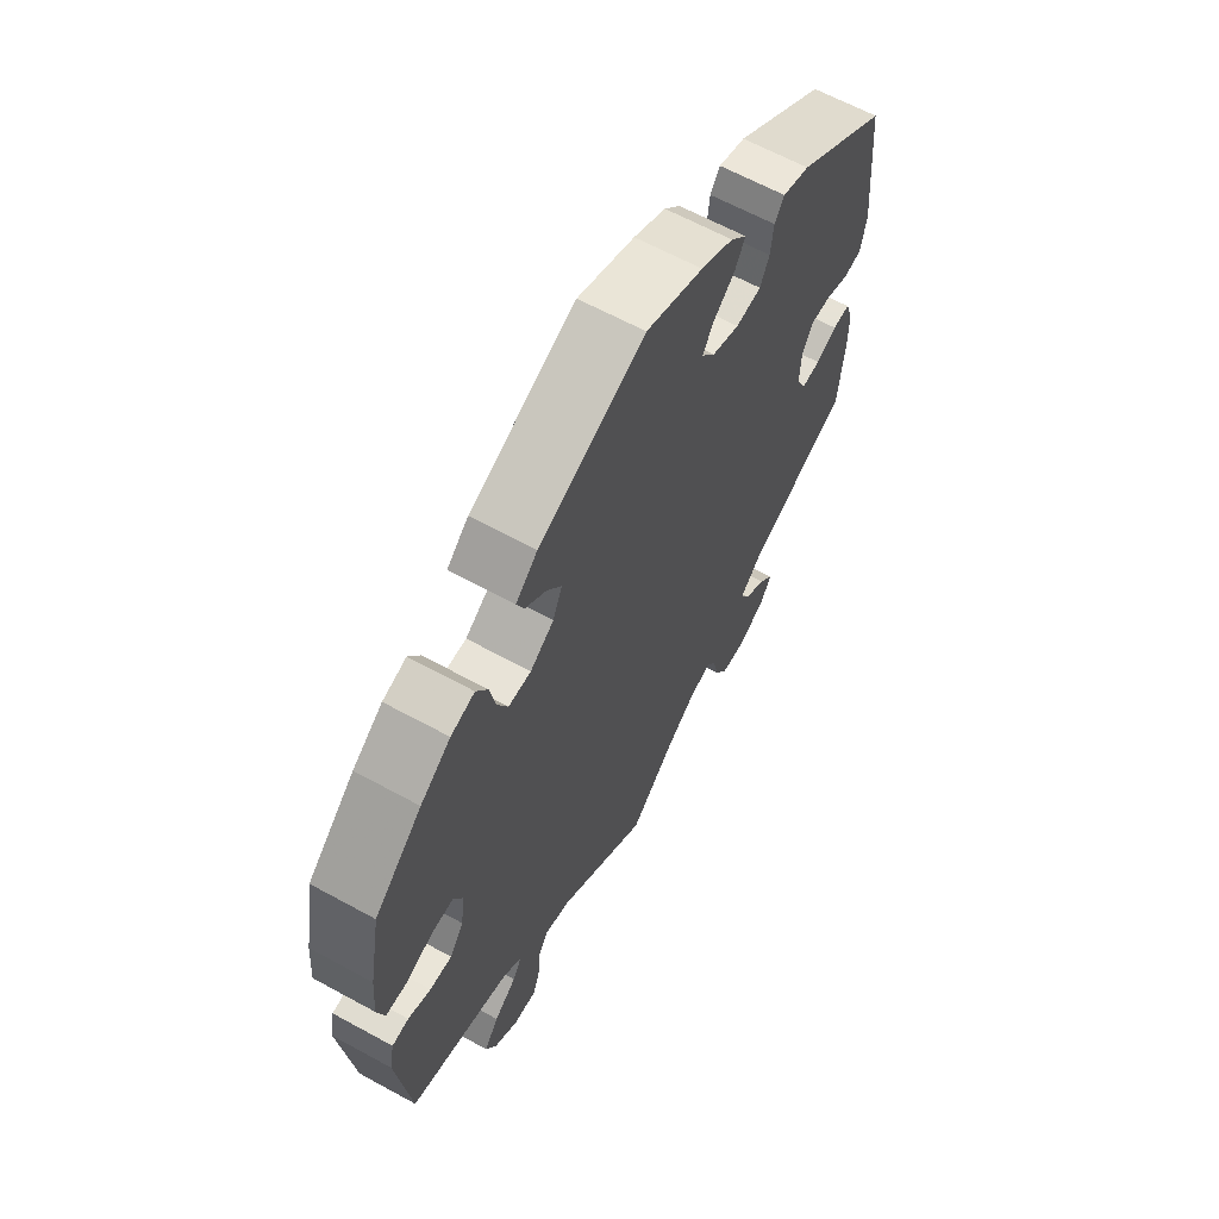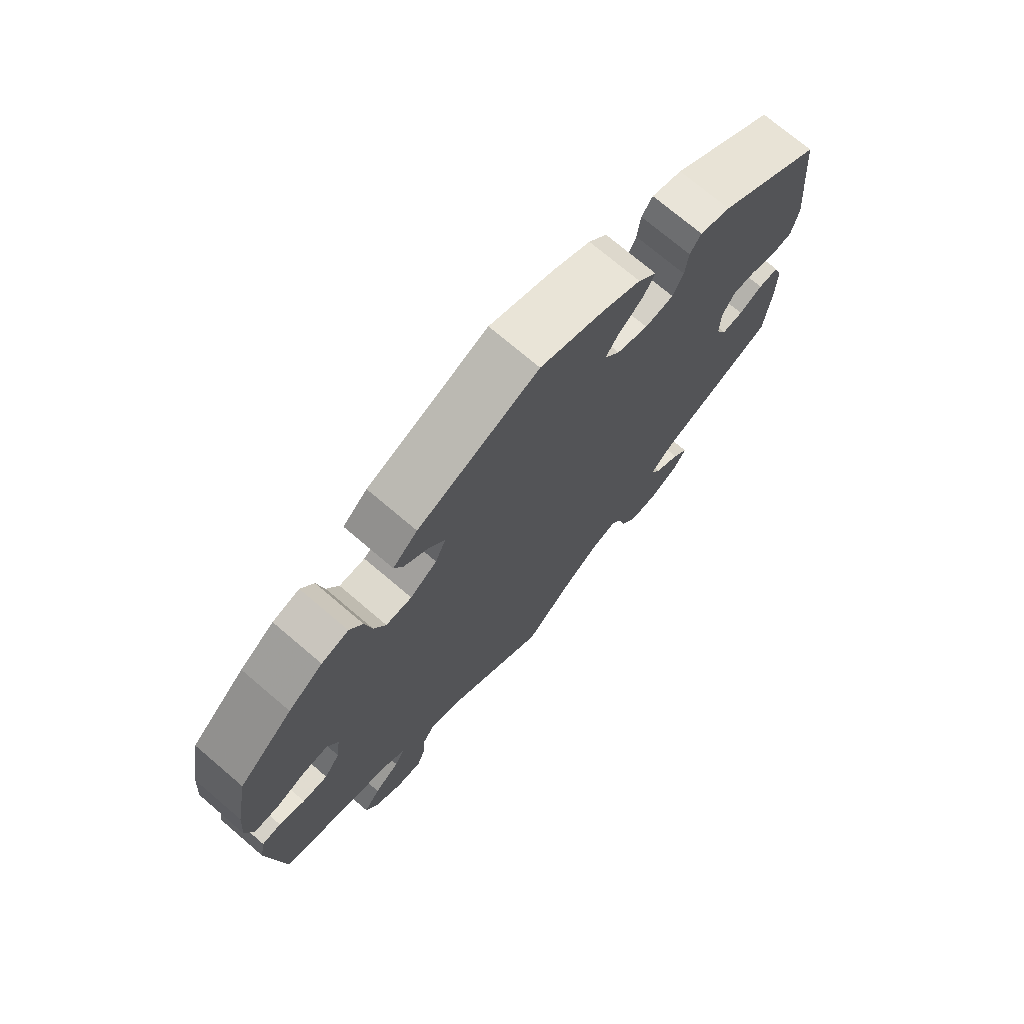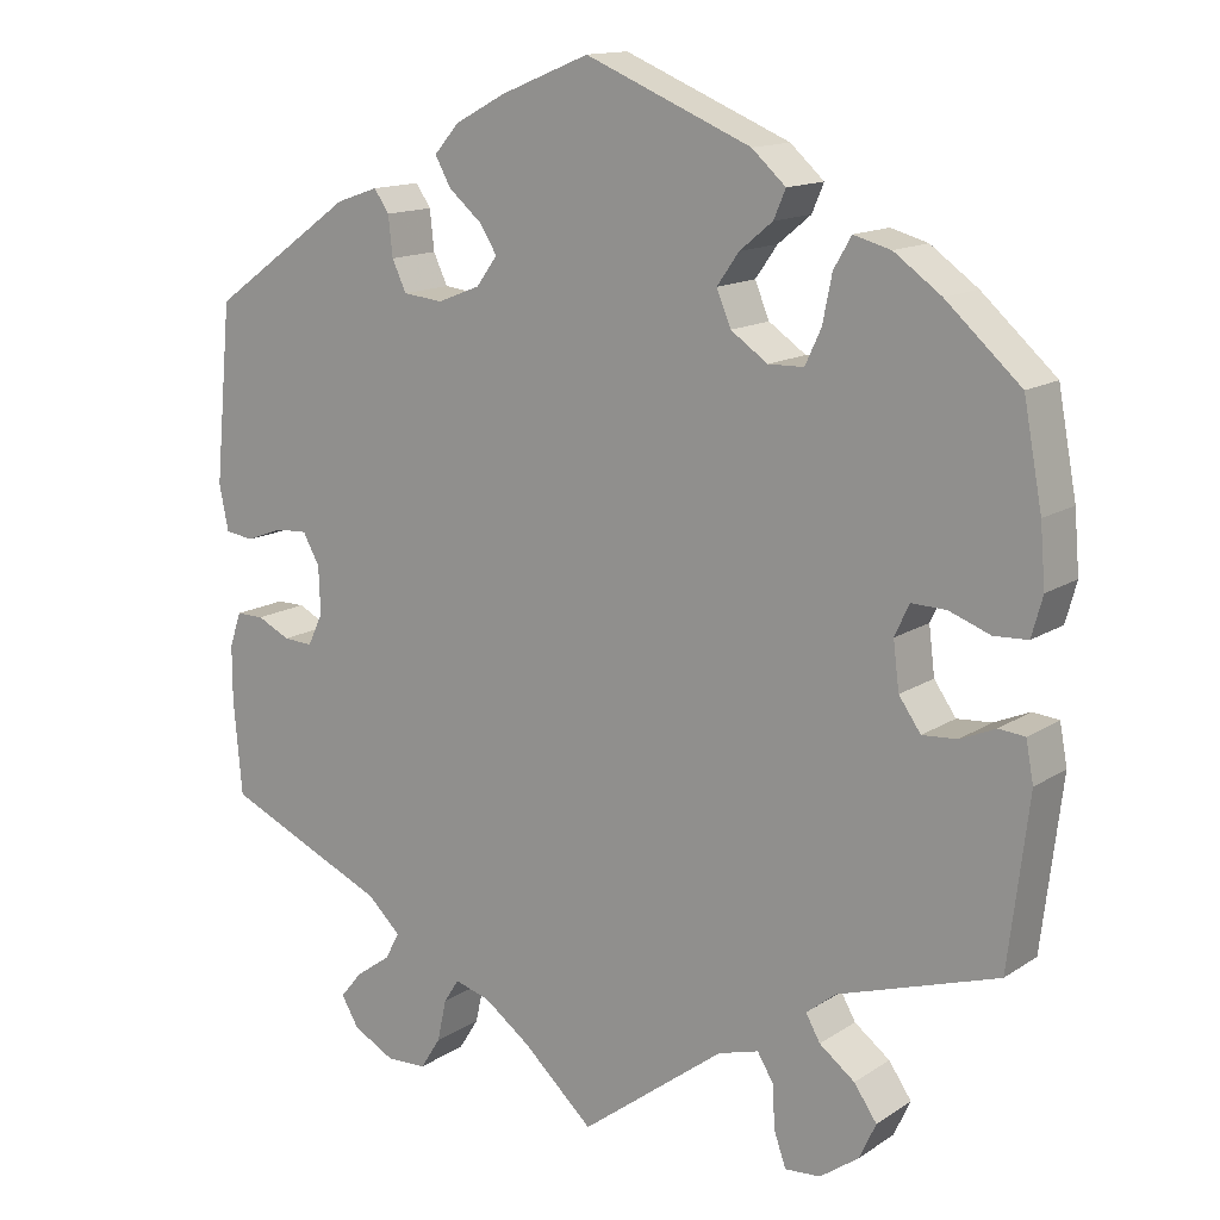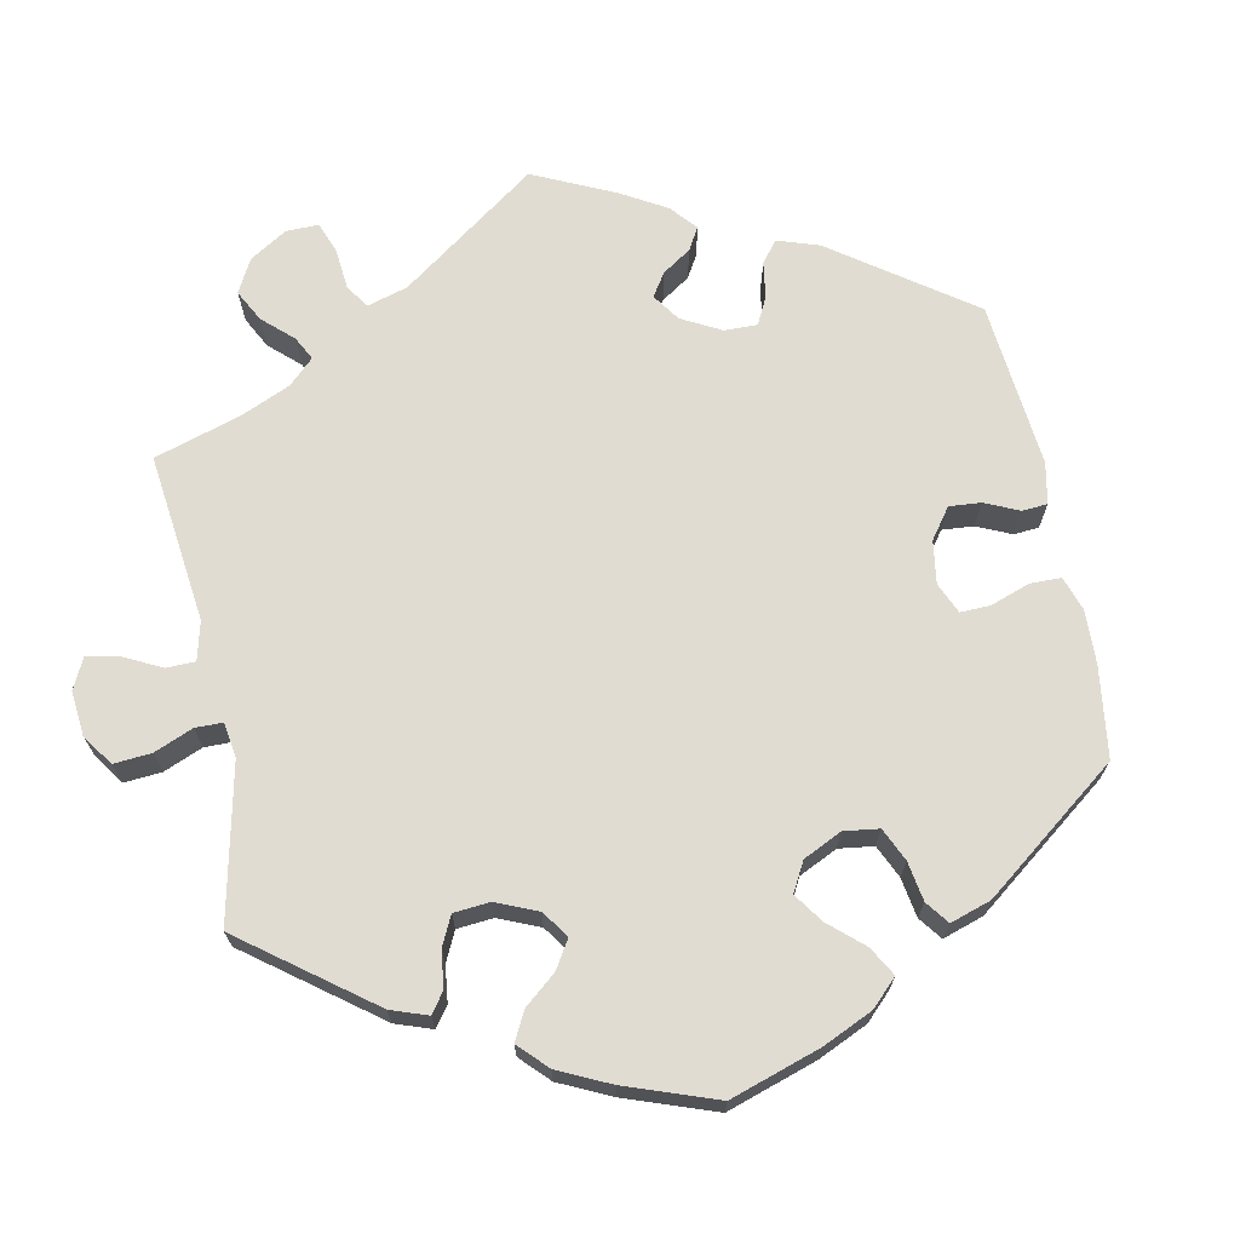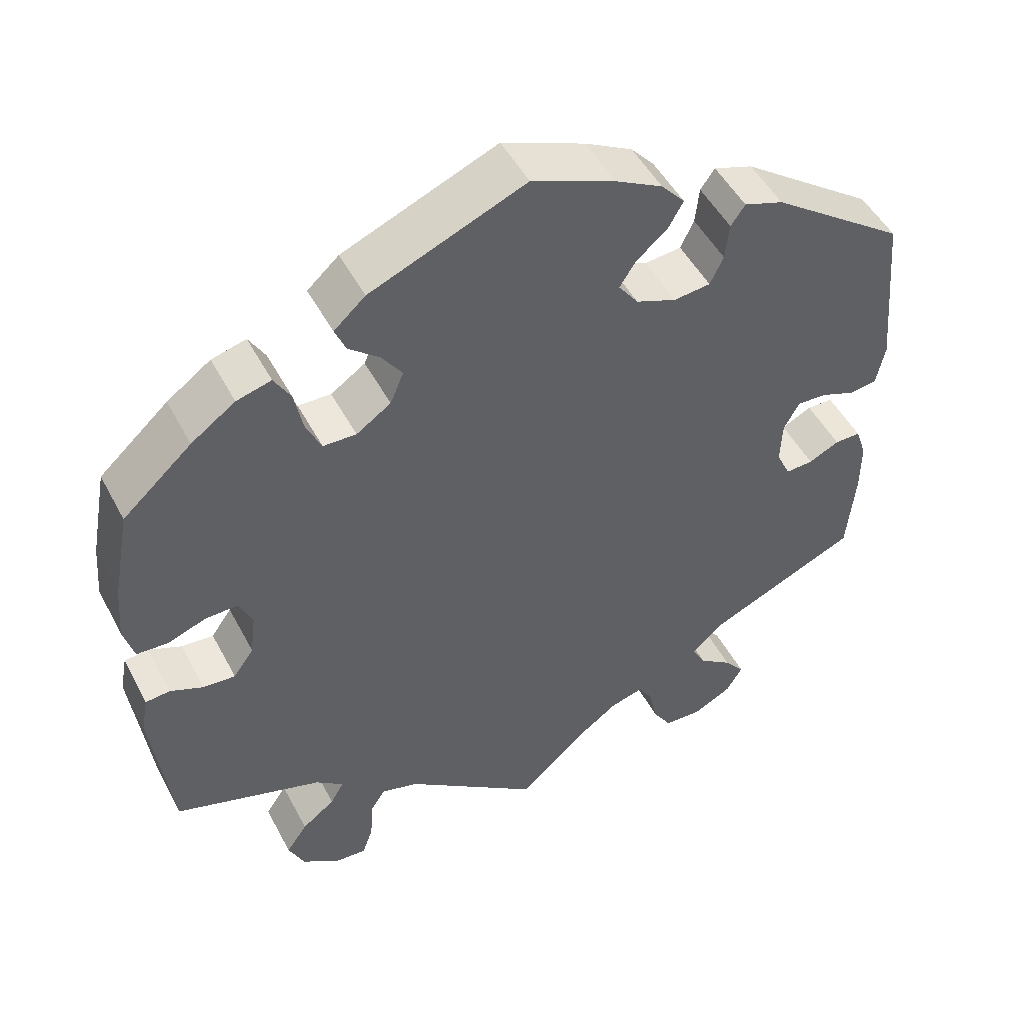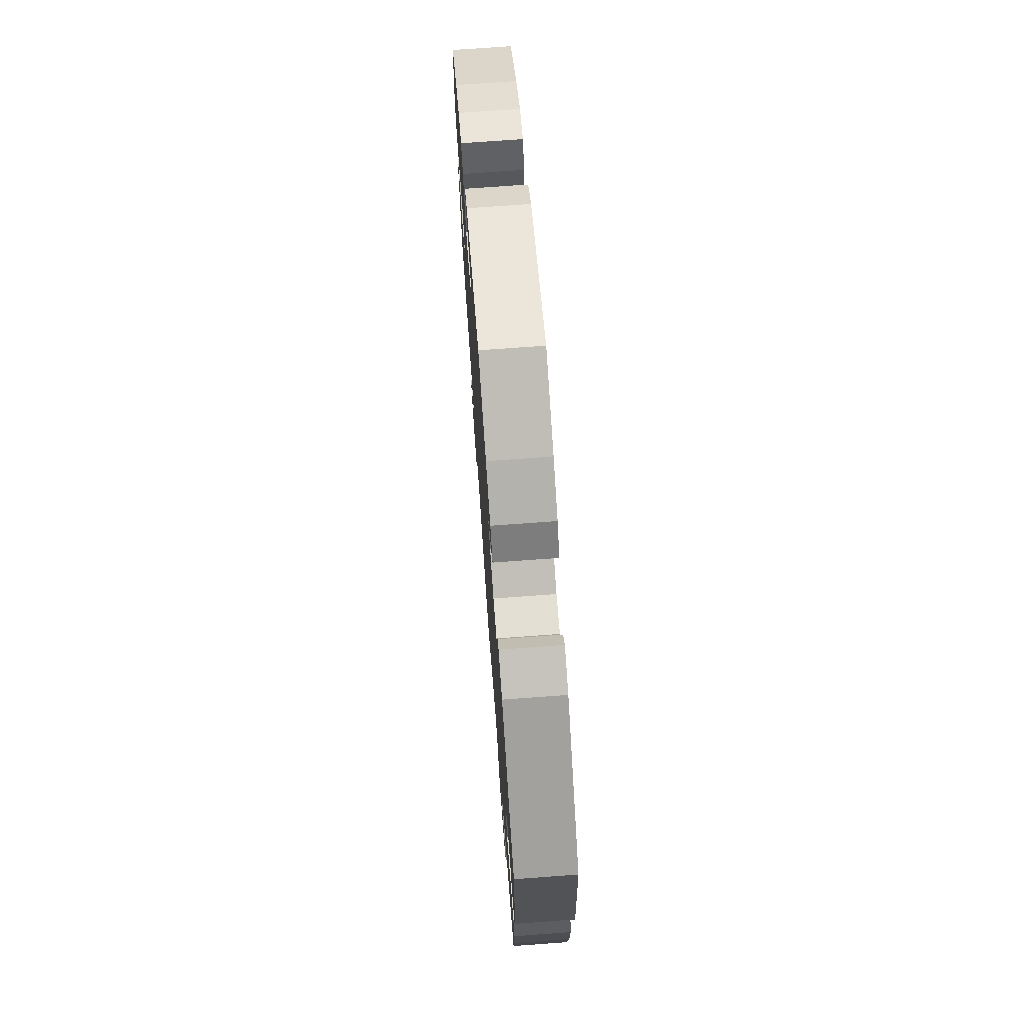
<metadata>
{"format":"obj","ext":"obj","renderer":"f3d","projection":"perspective","resolution":1024,"background":"white","views":[{"elev":63.8,"azim":-61.1,"up":"+Z"},{"elev":73.2,"azim":-49.6,"up":"+Z"},{"elev":14.1,"azim":-144.3,"up":"+Z"},{"elev":69.0,"azim":-71.3,"up":"+Y"},{"elev":49.5,"azim":-27.1,"up":"+Z"},{"elev":72.7,"azim":85.8,"up":"+Z"}]}
</metadata>
<code>
v 0.307 0.07 -0.375
v 0.268 0.07 -0.412
v 0.285 0.07 -0.444
v 0.327 0.07 -0.474
v 0.353 0.07 -0.506
v 0.332 0.07 -0.541
v 0.283 0.07 -0.567
v 0.235 0.07 -0.565
v 0.211 0.07 -0.527
v 0.2 0.07 -0.477
v 0.182 0.07 -0.449
v 0.14 0.07 -0.461
v 0.085 0.07 -0.501
v 0.001 0.07 -0.578
v -0.17 0.07 -0.449
v -0.218 0.07 -0.435
v -0.237 0.07 -0.466
v -0.24 0.07 -0.518
v -0.254 0.07 -0.558
v -0.296 0.07 -0.555
v -0.342 0.07 -0.522
v -0.362 0.07 -0.479
v -0.335 0.07 -0.44
v -0.293 0.07 -0.408
v -0.276 0.07 -0.378
v -0.311 0.07 -0.35
v -0.5 0.07 -0.289
v -0.524 0.07 -0.09
v -0.515 0.07 -0.042
v -0.484 0.07 -0.039
v -0.442 0.07 -0.057
v -0.401 0.07 -0.06
v -0.375 0.07 -0.023
v -0.368 0.07 0.033
v -0.385 0.07 0.07
v -0.426 0.07 0.069
v -0.475 0.07 0.051
v -0.515 0.07 0.053
v -0.528 0.07 0.1
v -0.522 0.07 0.171
v -0.5 0.07 0.289
v -0.412 0.07 0.368
v -0.356 0.07 0.408
v -0.312 0.07 0.42
v -0.291 0.07 0.384
v -0.28 0.07 0.329
v -0.261 0.07 0.288
v -0.219 0.07 0.287
v -0.175 0.07 0.317
v -0.158 0.07 0.358
v -0.184 0.07 0.395
v -0.223 0.07 0.427
v -0.237 0.07 0.46
v -0.197 0.07 0.496
v 0 0.07 0.578
v 0.106 0.07 0.535
v 0.166 0.07 0.503
v 0.196 0.07 0.469
v 0.177 0.07 0.435
v 0.137 0.07 0.401
v 0.117 0.07 0.369
v 0.142 0.07 0.335
v 0.193 0.07 0.315
v 0.24 0.07 0.32
v 0.257 0.07 0.356
v 0.262 0.07 0.403
v 0.28 0.07 0.429
v 0.33 0.07 0.412
v 0.501 0.07 0.29
v 0.521 0.07 0.079
v 0.51 0.07 0.025
v 0.476 0.07 0.02
v 0.432 0.07 0.037
v 0.394 0.07 0.039
v 0.374 0.07 0.003
v 0.372 0.07 -0.053
v 0.39 0.07 -0.091
v 0.425 0.07 -0.089
v 0.464 0.07 -0.07
v 0.497 0.07 -0.07
v 0.511 0.07 -0.111
v 0.511 0.07 -0.177
v 0.501 0.07 -0.289
v 0.307 0 -0.375
v 0.268 0 -0.412
v 0.285 0 -0.444
v 0.327 0 -0.474
v 0.353 0 -0.506
v 0.332 0 -0.541
v 0.283 0 -0.567
v 0.235 0 -0.565
v 0.211 0 -0.527
v 0.2 0 -0.477
v 0.182 0 -0.449
v 0.14 0 -0.461
v 0.085 0 -0.501
v 0.001 0 -0.578
v -0.17 0 -0.449
v -0.218 0 -0.435
v -0.237 0 -0.466
v -0.24 0 -0.518
v -0.254 0 -0.558
v -0.296 0 -0.555
v -0.342 0 -0.522
v -0.362 0 -0.479
v -0.335 0 -0.44
v -0.293 0 -0.408
v -0.276 0 -0.378
v -0.311 0 -0.35
v -0.5 0 -0.289
v -0.524 0 -0.09
v -0.515 0 -0.042
v -0.484 0 -0.039
v -0.442 0 -0.057
v -0.401 0 -0.06
v -0.375 0 -0.023
v -0.368 0 0.033
v -0.385 0 0.07
v -0.426 0 0.069
v -0.475 0 0.051
v -0.515 0 0.053
v -0.528 0 0.1
v -0.522 0 0.171
v -0.5 0 0.289
v -0.412 0 0.368
v -0.356 0 0.408
v -0.312 0 0.42
v -0.291 0 0.384
v -0.28 0 0.329
v -0.261 0 0.288
v -0.219 0 0.287
v -0.175 0 0.317
v -0.158 0 0.358
v -0.184 0 0.395
v -0.223 0 0.427
v -0.237 0 0.46
v -0.197 0 0.496
v 0 0 0.578
v 0.106 0 0.535
v 0.166 0 0.503
v 0.196 0 0.469
v 0.177 0 0.435
v 0.137 0 0.401
v 0.117 0 0.369
v 0.142 0 0.335
v 0.193 0 0.315
v 0.24 0 0.32
v 0.257 0 0.356
v 0.262 0 0.403
v 0.28 0 0.429
v 0.33 0 0.412
v 0.501 0 0.29
v 0.521 0 0.079
v 0.51 0 0.025
v 0.476 0 0.02
v 0.432 0 0.037
v 0.394 0 0.039
v 0.374 0 0.003
v 0.372 0 -0.053
v 0.39 0 -0.091
v 0.425 0 -0.089
v 0.464 0 -0.07
v 0.497 0 -0.07
v 0.511 0 -0.111
v 0.511 0 -0.177
v 0.501 0 -0.289
f 82 83 1
f 81 82 1 2
f 78 79 80 81
f 77 78 81 2
f 76 77 2
f 75 76 2
f 70 71 72 73
f 70 73 74
f 69 70 74
f 68 69 74 75
f 65 66 67 68
f 64 65 68 75
f 57 58 59 60
f 57 60 61
f 56 57 61
f 55 56 61
f 54 55 61
f 51 52 53 54
f 50 51 54 61
f 49 50 61 62
f 43 44 45 46
f 43 46 47
f 42 43 47
f 41 42 47
f 40 41 47 48
f 36 37 38 39
f 35 36 39 40
f 28 29 30 31
f 26 27 28 31
f 25 26 31 32
f 21 22 23 24
f 21 24 25
f 20 21 25
f 17 18 19 20
f 16 17 20 25
f 15 16 25 32
f 13 14 15 32
f 7 8 9 10
f 7 10 11
f 6 7 11
f 3 4 5 6
f 2 3 6 11
f 63 64 75 2
f 48 49 62 63
f 35 40 48 63
f 34 35 63 2
f 12 13 32 33
f 12 33 34
f 2 11 12 34
f 84 166 165
f 85 84 165 164
f 164 163 162 161
f 85 164 161 160
f 85 160 159
f 85 159 158
f 156 155 154 153
f 157 156 153
f 157 153 152
f 158 157 152 151
f 151 150 149 148
f 158 151 148 147
f 143 142 141 140
f 144 143 140
f 144 140 139
f 144 139 138
f 144 138 137
f 137 136 135 134
f 144 137 134 133
f 145 144 133 132
f 129 128 127 126
f 130 129 126
f 130 126 125
f 130 125 124
f 131 130 124 123
f 122 121 120 119
f 123 122 119 118
f 114 113 112 111
f 114 111 110 109
f 115 114 109 108
f 107 106 105 104
f 108 107 104
f 108 104 103
f 103 102 101 100
f 108 103 100 99
f 115 108 99 98
f 115 98 97 96
f 93 92 91 90
f 94 93 90
f 94 90 89
f 89 88 87 86
f 94 89 86 85
f 85 158 147 146
f 146 145 132 131
f 146 131 123 118
f 85 146 118 117
f 116 115 96 95
f 117 116 95
f 117 95 94 85
f 1 84 85 2
f 2 85 86 3
f 3 86 87 4
f 4 87 88 5
f 5 88 89 6
f 6 89 90 7
f 7 90 91 8
f 8 91 92 9
f 9 92 93 10
f 10 93 94 11
f 11 94 95 12
f 12 95 96 13
f 13 96 97 14
f 14 97 98 15
f 15 98 99 16
f 16 99 100 17
f 17 100 101 18
f 18 101 102 19
f 19 102 103 20
f 20 103 104 21
f 21 104 105 22
f 22 105 106 23
f 23 106 107 24
f 24 107 108 25
f 25 108 109 26
f 26 109 110 27
f 27 110 111 28
f 28 111 112 29
f 29 112 113 30
f 30 113 114 31
f 31 114 115 32
f 32 115 116 33
f 33 116 117 34
f 34 117 118 35
f 35 118 119 36
f 36 119 120 37
f 37 120 121 38
f 38 121 122 39
f 39 122 123 40
f 40 123 124 41
f 41 124 125 42
f 42 125 126 43
f 43 126 127 44
f 44 127 128 45
f 45 128 129 46
f 46 129 130 47
f 47 130 131 48
f 48 131 132 49
f 49 132 133 50
f 50 133 134 51
f 51 134 135 52
f 52 135 136 53
f 53 136 137 54
f 54 137 138 55
f 55 138 139 56
f 56 139 140 57
f 57 140 141 58
f 58 141 142 59
f 59 142 143 60
f 60 143 144 61
f 61 144 145 62
f 62 145 146 63
f 63 146 147 64
f 64 147 148 65
f 65 148 149 66
f 66 149 150 67
f 67 150 151 68
f 68 151 152 69
f 69 152 153 70
f 70 153 154 71
f 71 154 155 72
f 72 155 156 73
f 73 156 157 74
f 74 157 158 75
f 75 158 159 76
f 76 159 160 77
f 77 160 161 78
f 78 161 162 79
f 79 162 163 80
f 80 163 164 81
f 81 164 165 82
f 82 165 166 83
f 83 166 84 1

</code>
